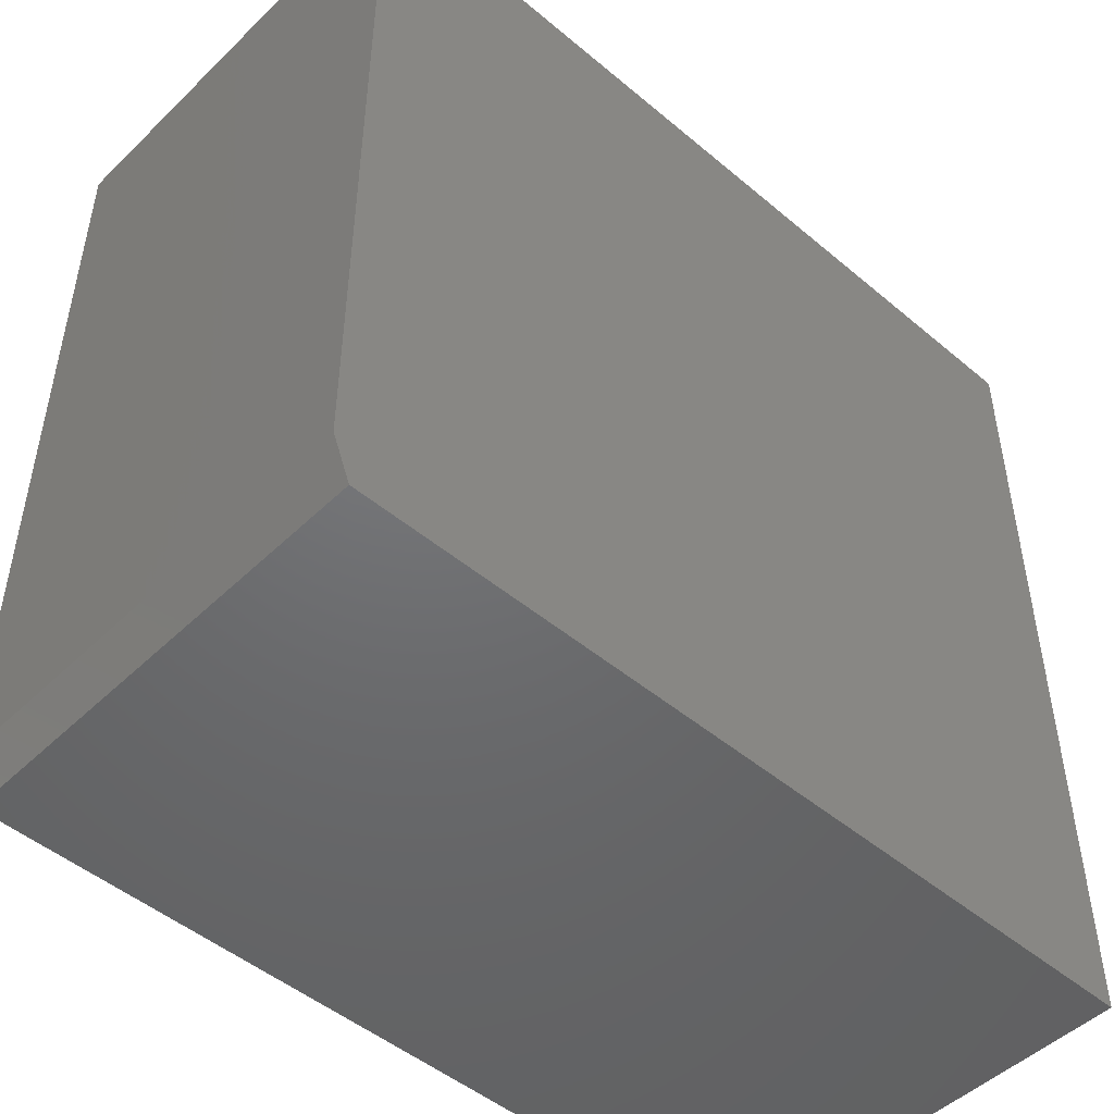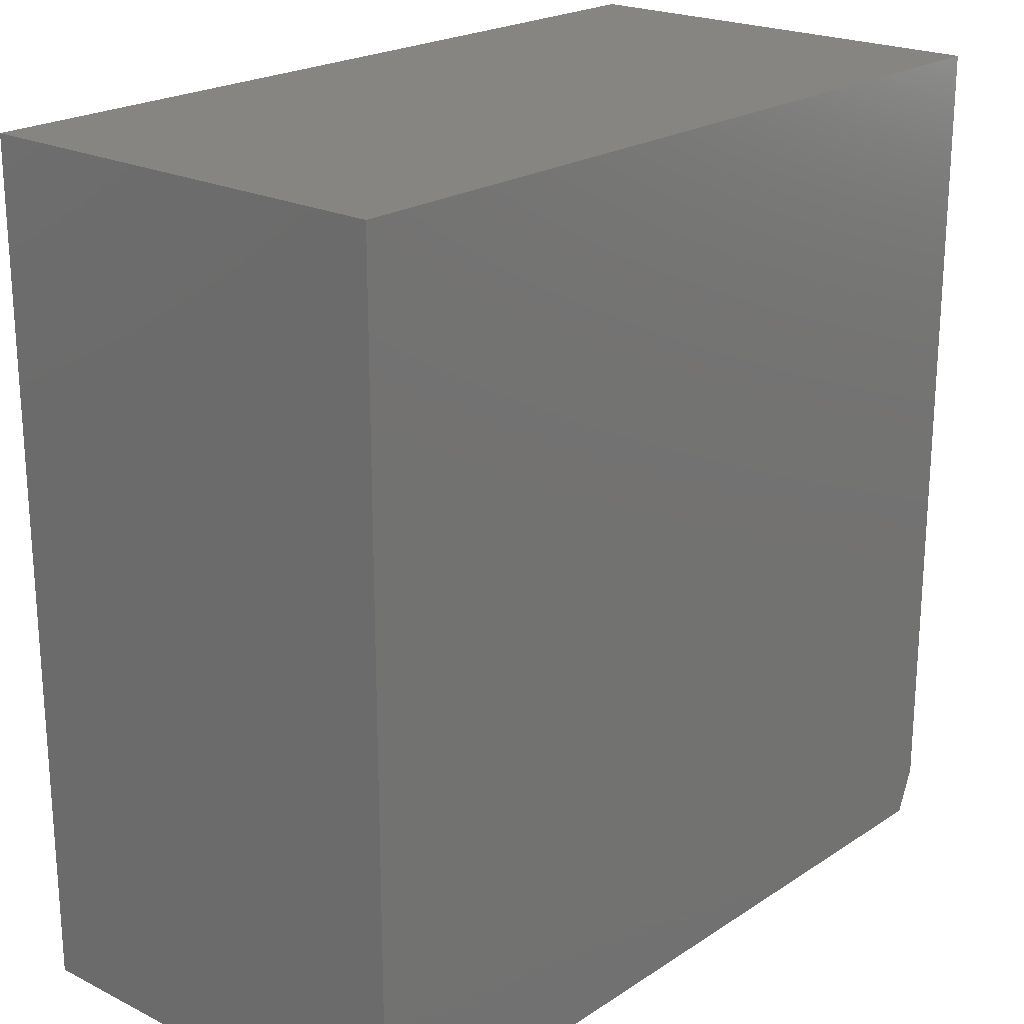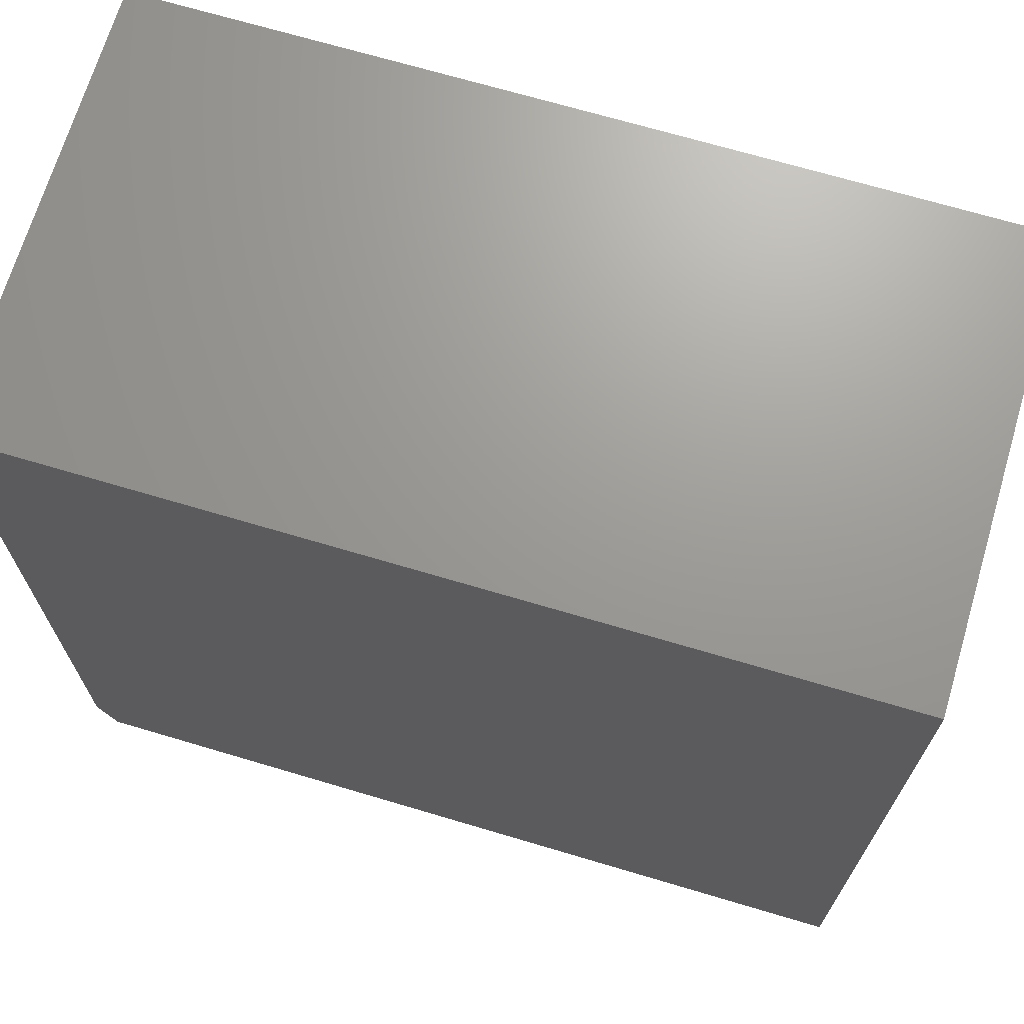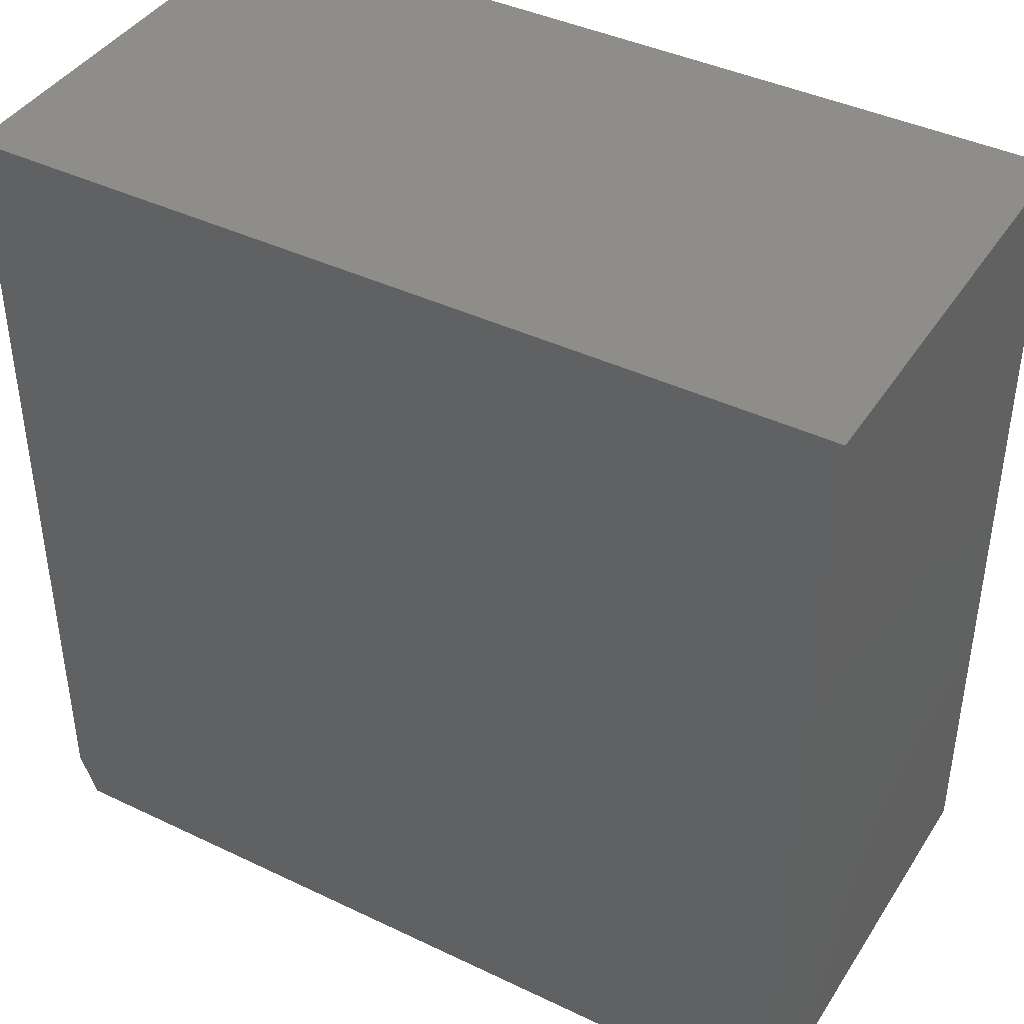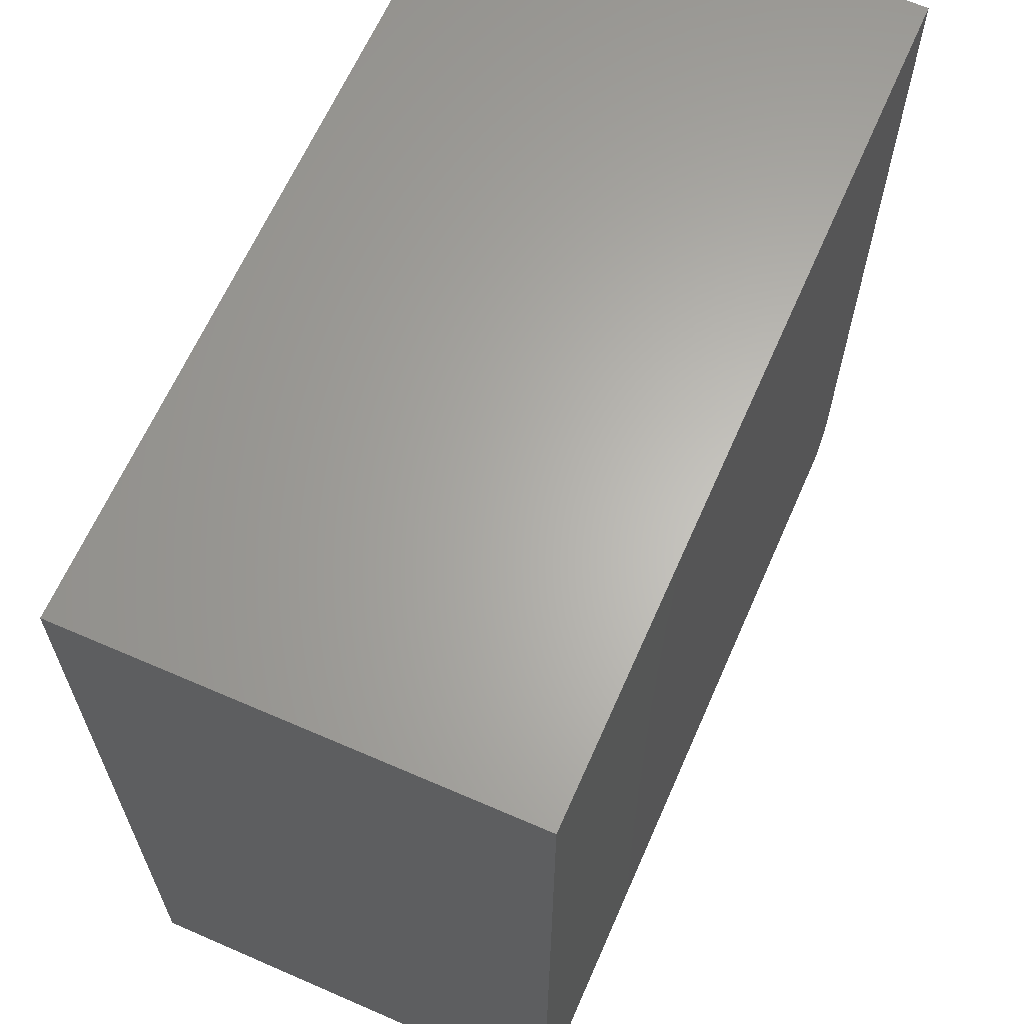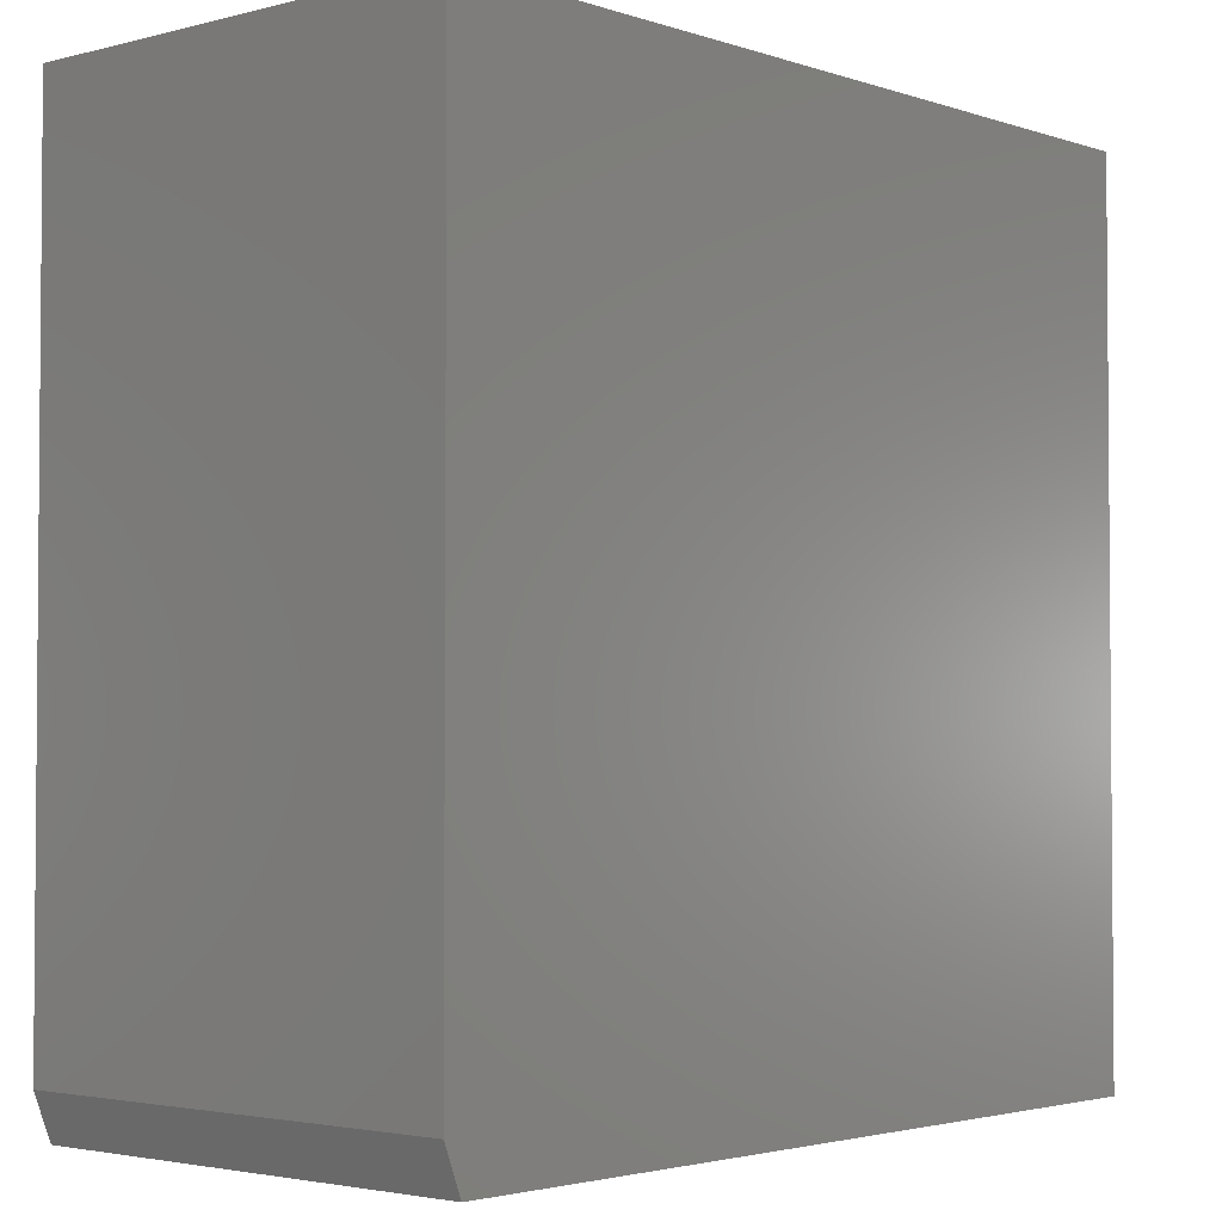
<metadata>
{"format":"stl","ext":"stl","renderer":"f3d","projection":"perspective","resolution":1024,"background":"white","views":[{"elev":-48.6,"azim":136.9,"up":"+Z"},{"elev":21.6,"azim":-48.8,"up":"+Z"},{"elev":69.4,"azim":-163.4,"up":"+Z"},{"elev":41.3,"azim":-149.9,"up":"+Z"},{"elev":64.2,"azim":-66.3,"up":"+Z"},{"elev":-2.8,"azim":131.4,"up":"+Z"}]}
</metadata>
<code>
# stl→obj: 10 verts, 16 faces
v 0 -0.3906 -0.75
v 0 0.004112 -0.75
v 0.7344 -0.3906 -0.75
v 0.7344 0.004112 -0.75
v 0.75 0.004112 -0.7109
v 0 0.004112 0
v 0.75 0.004112 0
v 0.75 -0.3906 0
v 0.75 -0.3906 -0.7109
v 0 -0.3906 0
f 1 2 3
f 3 2 4
f 4 2 5
f 5 2 6
f 5 6 7
f 8 9 7
f 7 9 5
f 3 9 1
f 1 9 8
f 1 8 10
f 3 4 9
f 9 4 5
f 10 8 6
f 6 8 7
f 6 2 10
f 10 2 1

</code>
